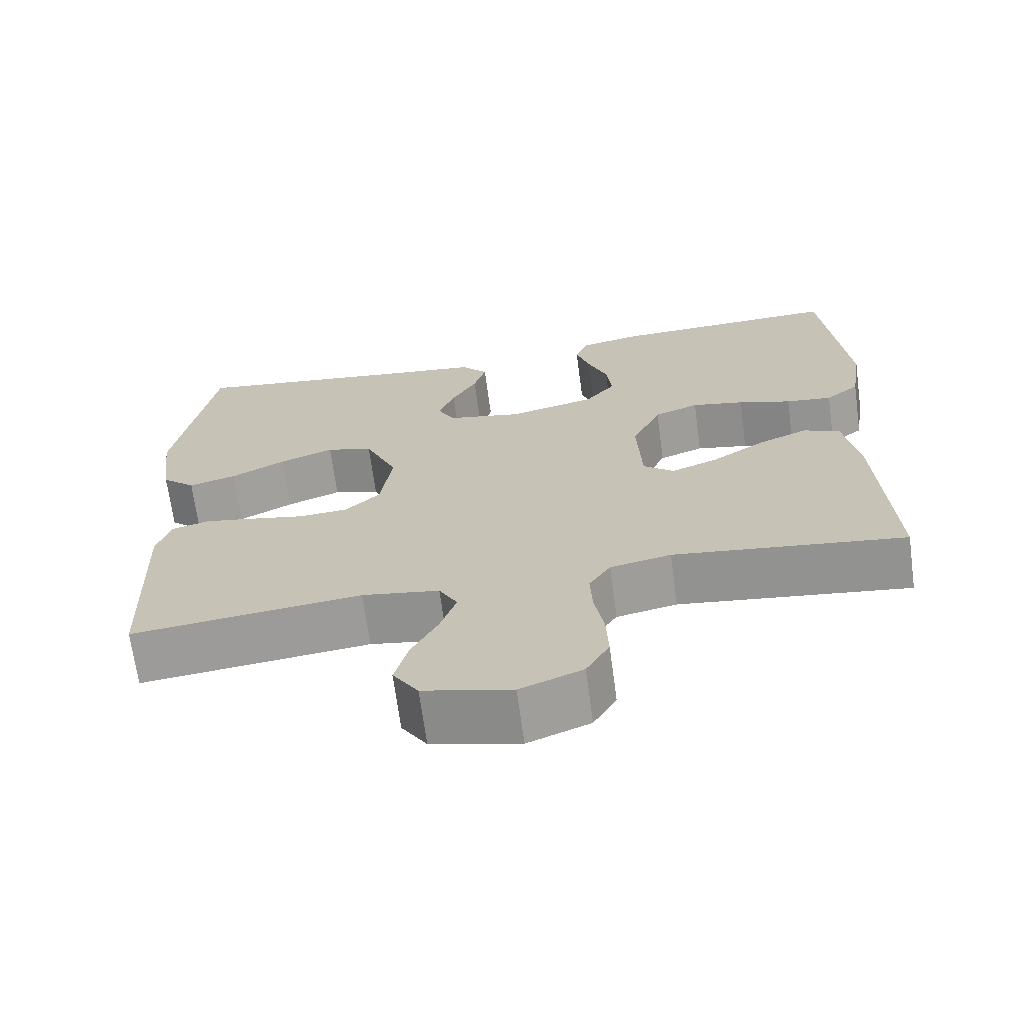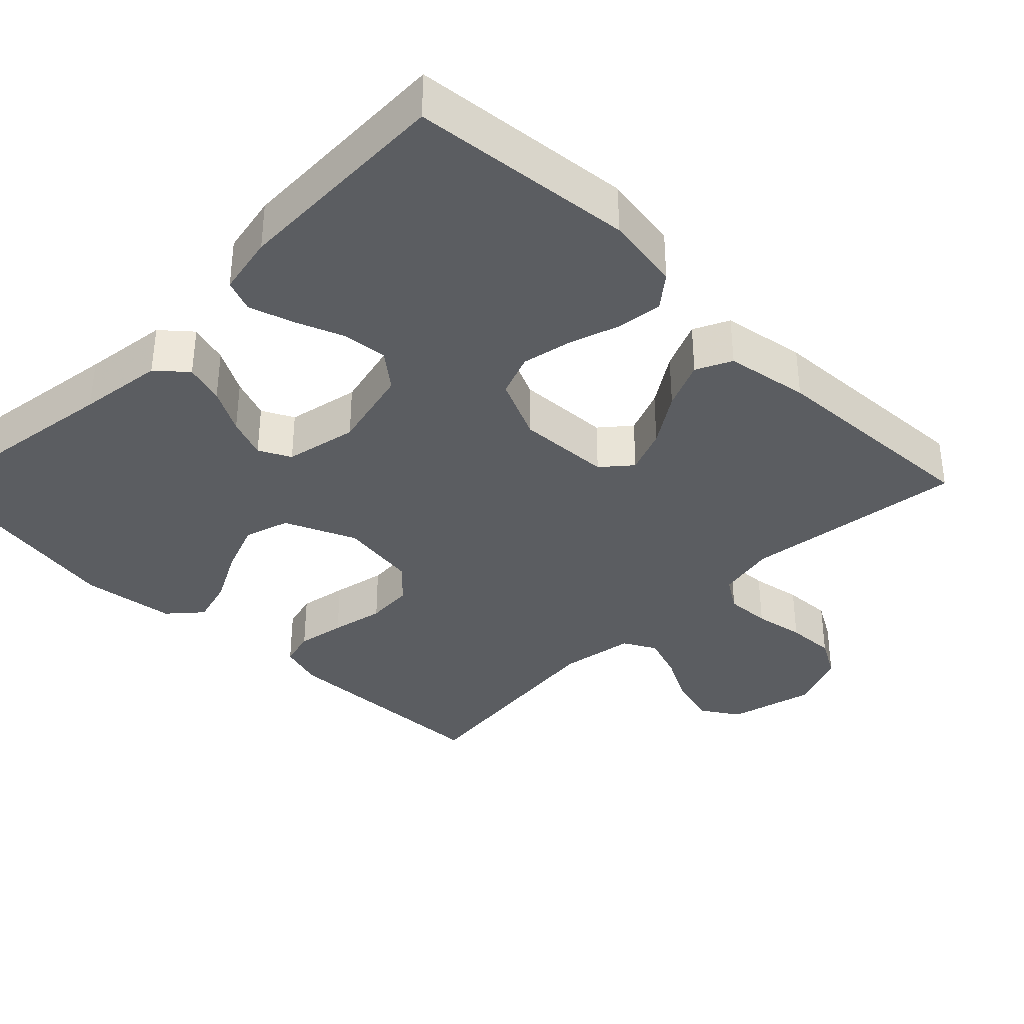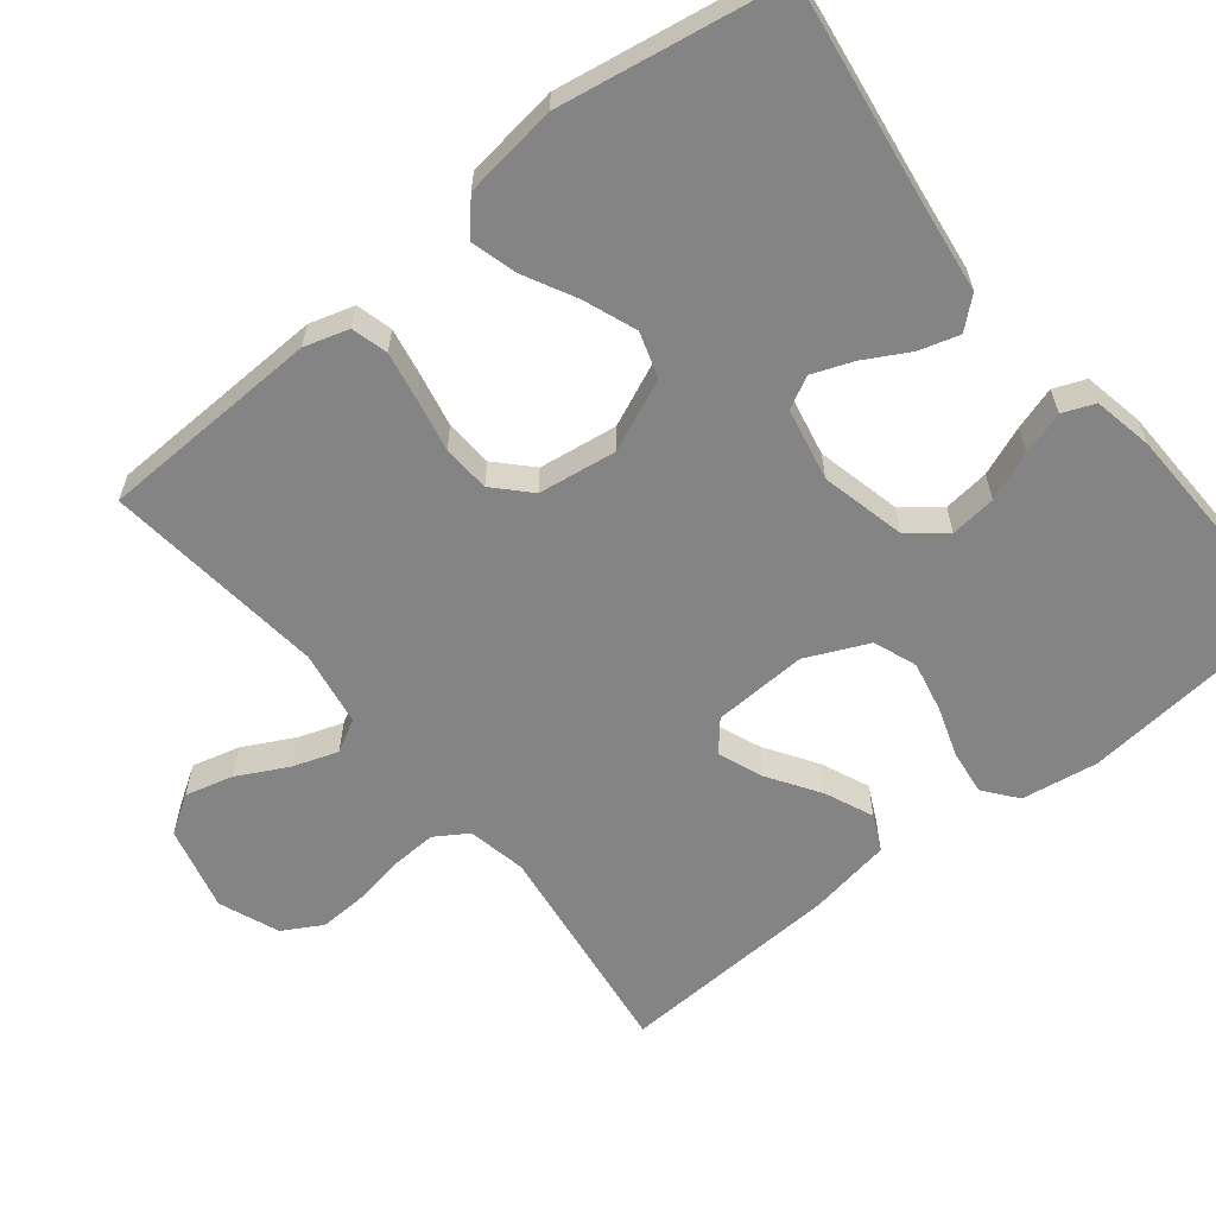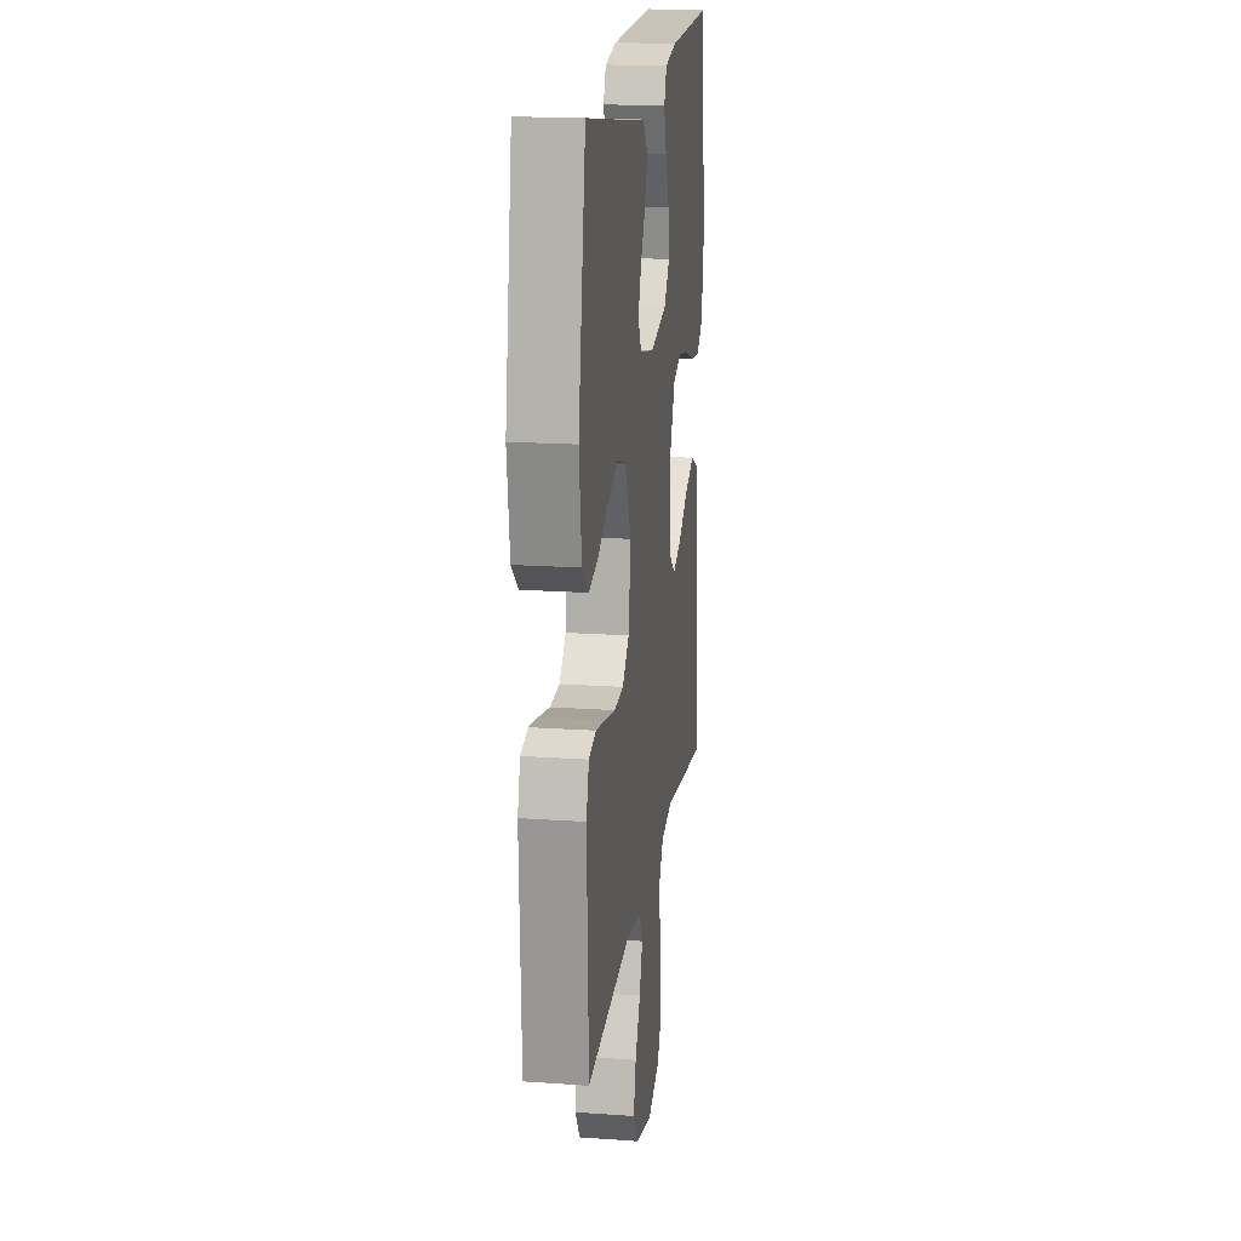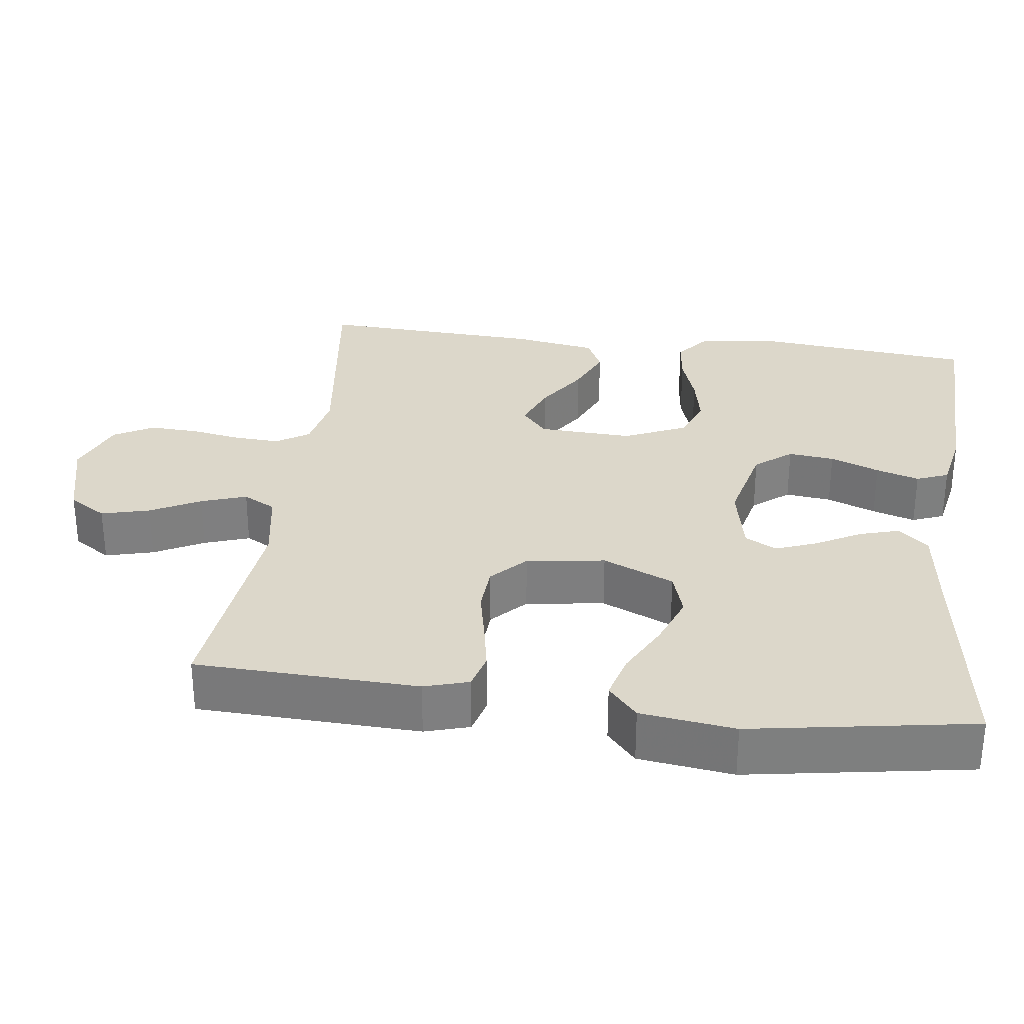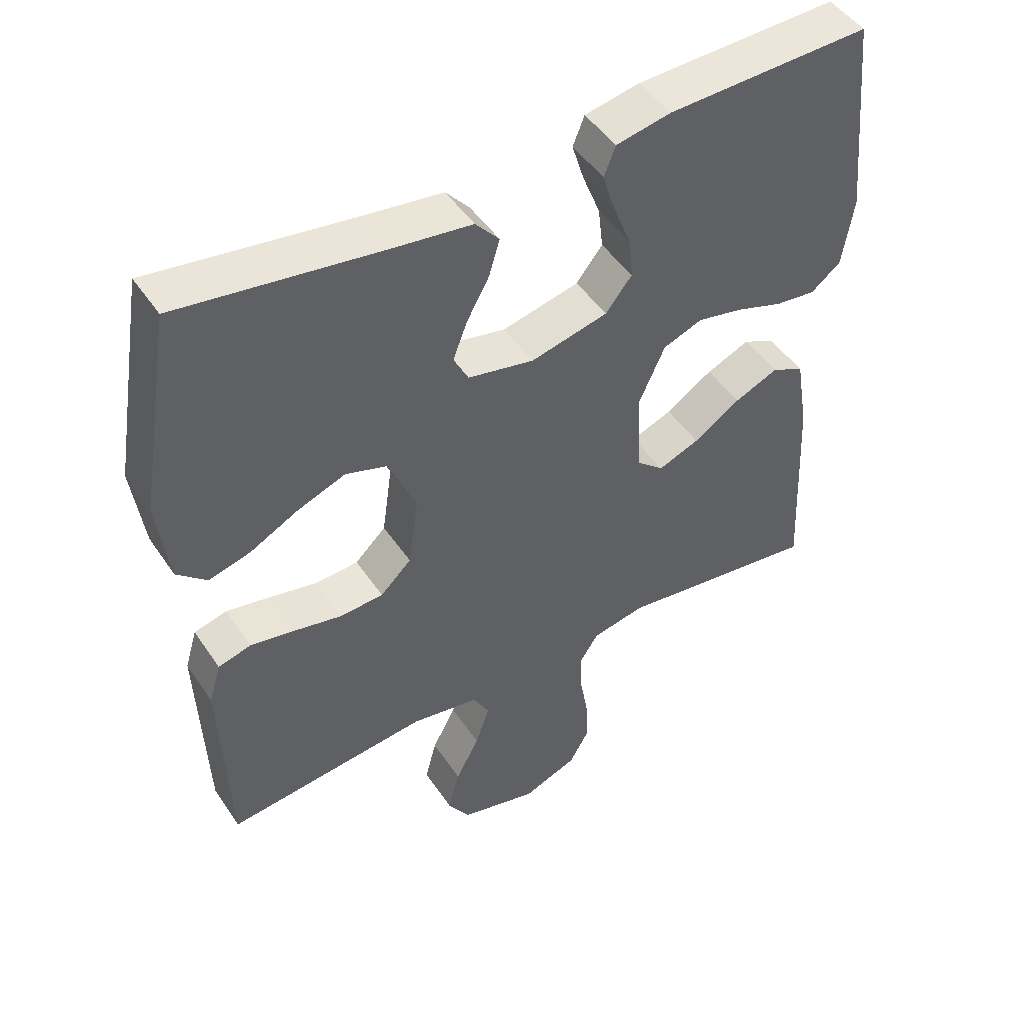
<metadata>
{"format":"obj","ext":"obj","renderer":"f3d","projection":"perspective","resolution":1024,"background":"white","views":[{"elev":-68.6,"azim":7.7,"up":"+Z"},{"elev":-36.1,"azim":45.3,"up":"+Y"},{"elev":-61.3,"azim":-51.3,"up":"+Y"},{"elev":18.0,"azim":-82.1,"up":"+Z"},{"elev":30.6,"azim":-82.6,"up":"+Y"},{"elev":47.7,"azim":-32.3,"up":"+Z"}]}
</metadata>
<code>
v 0.5 0.07 0.5
v 0.53 0.07 0.2
v 0.514 0.07 0.097
v 0.47 0.07 0.062
v 0.41 0.07 0.069
v 0.341 0.07 0.092
v 0.273 0.07 0.106
v 0.215 0.07 0.084
v 0.177 0.07 0
v 0.183 0.07 -0.127
v 0.223 0.07 -0.161
v 0.284 0.07 -0.137
v 0.353 0.07 -0.092
v 0.418 0.07 -0.064
v 0.466 0.07 -0.087
v 0.485 0.07 -0.2
v 0.5 0.07 -0.5
v 0.2 0.07 -0.461
v 0.121 0.07 -0.477
v 0.093 0.07 -0.521
v 0.096 0.07 -0.582
v 0.108 0.07 -0.65
v 0.111 0.07 -0.716
v 0.081 0.07 -0.769
v 0 0.07 -0.801
v -0.115 0.07 -0.772
v -0.148 0.07 -0.721
v -0.131 0.07 -0.656
v -0.096 0.07 -0.589
v -0.075 0.07 -0.528
v -0.099 0.07 -0.484
v -0.2 0.07 -0.467
v -0.5 0.07 -0.5
v -0.511 0.07 -0.2
v -0.493 0.07 -0.14
v -0.444 0.07 -0.127
v -0.379 0.07 -0.139
v -0.307 0.07 -0.154
v -0.243 0.07 -0.15
v -0.197 0.07 -0.106
v -0.182 0.07 0
v -0.224 0.07 0.096
v -0.285 0.07 0.115
v -0.356 0.07 0.088
v -0.427 0.07 0.051
v -0.489 0.07 0.034
v -0.533 0.07 0.073
v -0.55 0.07 0.2
v -0.5 0.07 0.5
v -0.2 0.07 0.457
v -0.085 0.07 0.442
v -0.05 0.07 0.402
v -0.066 0.07 0.348
v -0.099 0.07 0.288
v -0.12 0.07 0.233
v -0.098 0.07 0.19
v 0 0.07 0.17
v 0.114 0.07 0.197
v 0.153 0.07 0.246
v 0.146 0.07 0.308
v 0.12 0.07 0.374
v 0.102 0.07 0.432
v 0.119 0.07 0.475
v 0.2 0.07 0.491
v 0.5 0 0.5
v 0.53 0 0.2
v 0.514 0 0.097
v 0.47 0 0.062
v 0.41 0 0.069
v 0.341 0 0.092
v 0.273 0 0.106
v 0.215 0 0.084
v 0.177 0 0
v 0.183 0 -0.127
v 0.223 0 -0.161
v 0.284 0 -0.137
v 0.353 0 -0.092
v 0.418 0 -0.064
v 0.466 0 -0.087
v 0.485 0 -0.2
v 0.5 0 -0.5
v 0.2 0 -0.461
v 0.121 0 -0.477
v 0.093 0 -0.521
v 0.096 0 -0.582
v 0.108 0 -0.65
v 0.111 0 -0.716
v 0.081 0 -0.769
v 0 0 -0.801
v -0.115 0 -0.772
v -0.148 0 -0.721
v -0.131 0 -0.656
v -0.096 0 -0.589
v -0.075 0 -0.528
v -0.099 0 -0.484
v -0.2 0 -0.467
v -0.5 0 -0.5
v -0.511 0 -0.2
v -0.493 0 -0.14
v -0.444 0 -0.127
v -0.379 0 -0.139
v -0.307 0 -0.154
v -0.243 0 -0.15
v -0.197 0 -0.106
v -0.182 0 0
v -0.224 0 0.096
v -0.285 0 0.115
v -0.356 0 0.088
v -0.427 0 0.051
v -0.489 0 0.034
v -0.533 0 0.073
v -0.55 0 0.2
v -0.5 0 0.5
v -0.2 0 0.457
v -0.085 0 0.442
v -0.05 0 0.402
v -0.066 0 0.348
v -0.099 0 0.288
v -0.12 0 0.233
v -0.098 0 0.19
v 0 0 0.17
v 0.114 0 0.197
v 0.153 0 0.246
v 0.146 0 0.308
v 0.12 0 0.374
v 0.102 0 0.432
v 0.119 0 0.475
v 0.2 0 0.491
f 60 61 62 63
f 60 63 64 1
f 51 52 53 54
f 50 51 54 55
f 49 50 55
f 48 49 55 56
f 44 45 46 47
f 43 44 47 48
f 42 43 48 56
f 35 36 37 38
f 33 34 35 38
f 32 33 38 39
f 31 32 39 40
f 26 27 28 29
f 26 29 30
f 25 26 30
f 24 25 30
f 21 22 23 24
f 20 21 24 30
f 19 20 30 31
f 15 16 17 18
f 12 13 14 15
f 11 12 15 18
f 10 11 18 19
f 3 4 5 6
f 3 6 7
f 2 3 7
f 59 60 1 2
f 58 59 2 7
f 57 58 7 8
f 41 42 56 57
f 41 57 8 9
f 19 31 40 41
f 9 10 19 41
f 127 126 125 124
f 65 128 127 124
f 118 117 116 115
f 119 118 115 114
f 119 114 113
f 120 119 113 112
f 111 110 109 108
f 112 111 108 107
f 120 112 107 106
f 102 101 100 99
f 102 99 98 97
f 103 102 97 96
f 104 103 96 95
f 93 92 91 90
f 94 93 90
f 94 90 89
f 94 89 88
f 88 87 86 85
f 94 88 85 84
f 95 94 84 83
f 82 81 80 79
f 79 78 77 76
f 82 79 76 75
f 83 82 75 74
f 70 69 68 67
f 71 70 67
f 71 67 66
f 66 65 124 123
f 71 66 123 122
f 72 71 122 121
f 121 120 106 105
f 73 72 121 105
f 105 104 95 83
f 105 83 74 73
f 1 65 66 2
f 2 66 67 3
f 3 67 68 4
f 4 68 69 5
f 5 69 70 6
f 6 70 71 7
f 7 71 72 8
f 8 72 73 9
f 9 73 74 10
f 10 74 75 11
f 11 75 76 12
f 12 76 77 13
f 13 77 78 14
f 14 78 79 15
f 15 79 80 16
f 16 80 81 17
f 17 81 82 18
f 18 82 83 19
f 19 83 84 20
f 20 84 85 21
f 21 85 86 22
f 22 86 87 23
f 23 87 88 24
f 24 88 89 25
f 25 89 90 26
f 26 90 91 27
f 27 91 92 28
f 28 92 93 29
f 29 93 94 30
f 30 94 95 31
f 31 95 96 32
f 32 96 97 33
f 33 97 98 34
f 34 98 99 35
f 35 99 100 36
f 36 100 101 37
f 37 101 102 38
f 38 102 103 39
f 39 103 104 40
f 40 104 105 41
f 41 105 106 42
f 42 106 107 43
f 43 107 108 44
f 44 108 109 45
f 45 109 110 46
f 46 110 111 47
f 47 111 112 48
f 48 112 113 49
f 49 113 114 50
f 50 114 115 51
f 51 115 116 52
f 52 116 117 53
f 53 117 118 54
f 54 118 119 55
f 55 119 120 56
f 56 120 121 57
f 57 121 122 58
f 58 122 123 59
f 59 123 124 60
f 60 124 125 61
f 61 125 126 62
f 62 126 127 63
f 63 127 128 64
f 64 128 65 1

</code>
